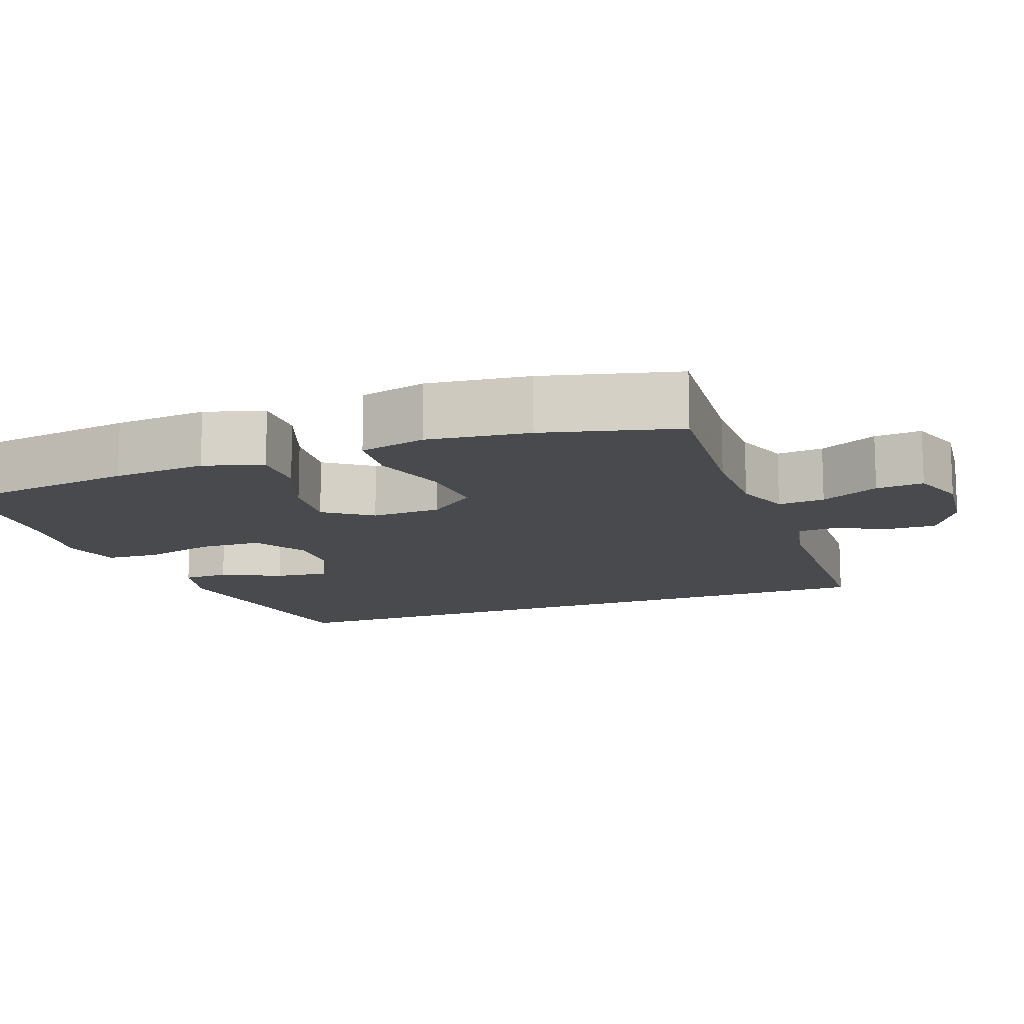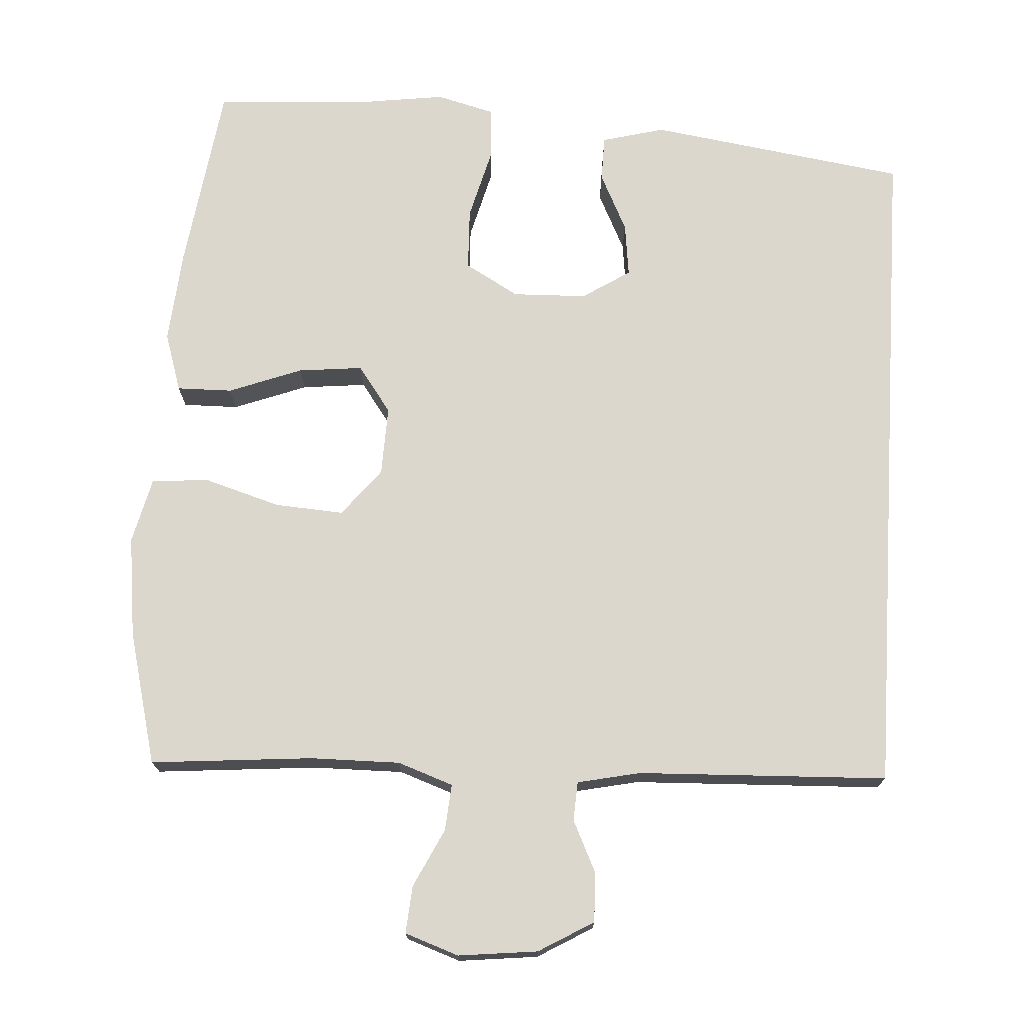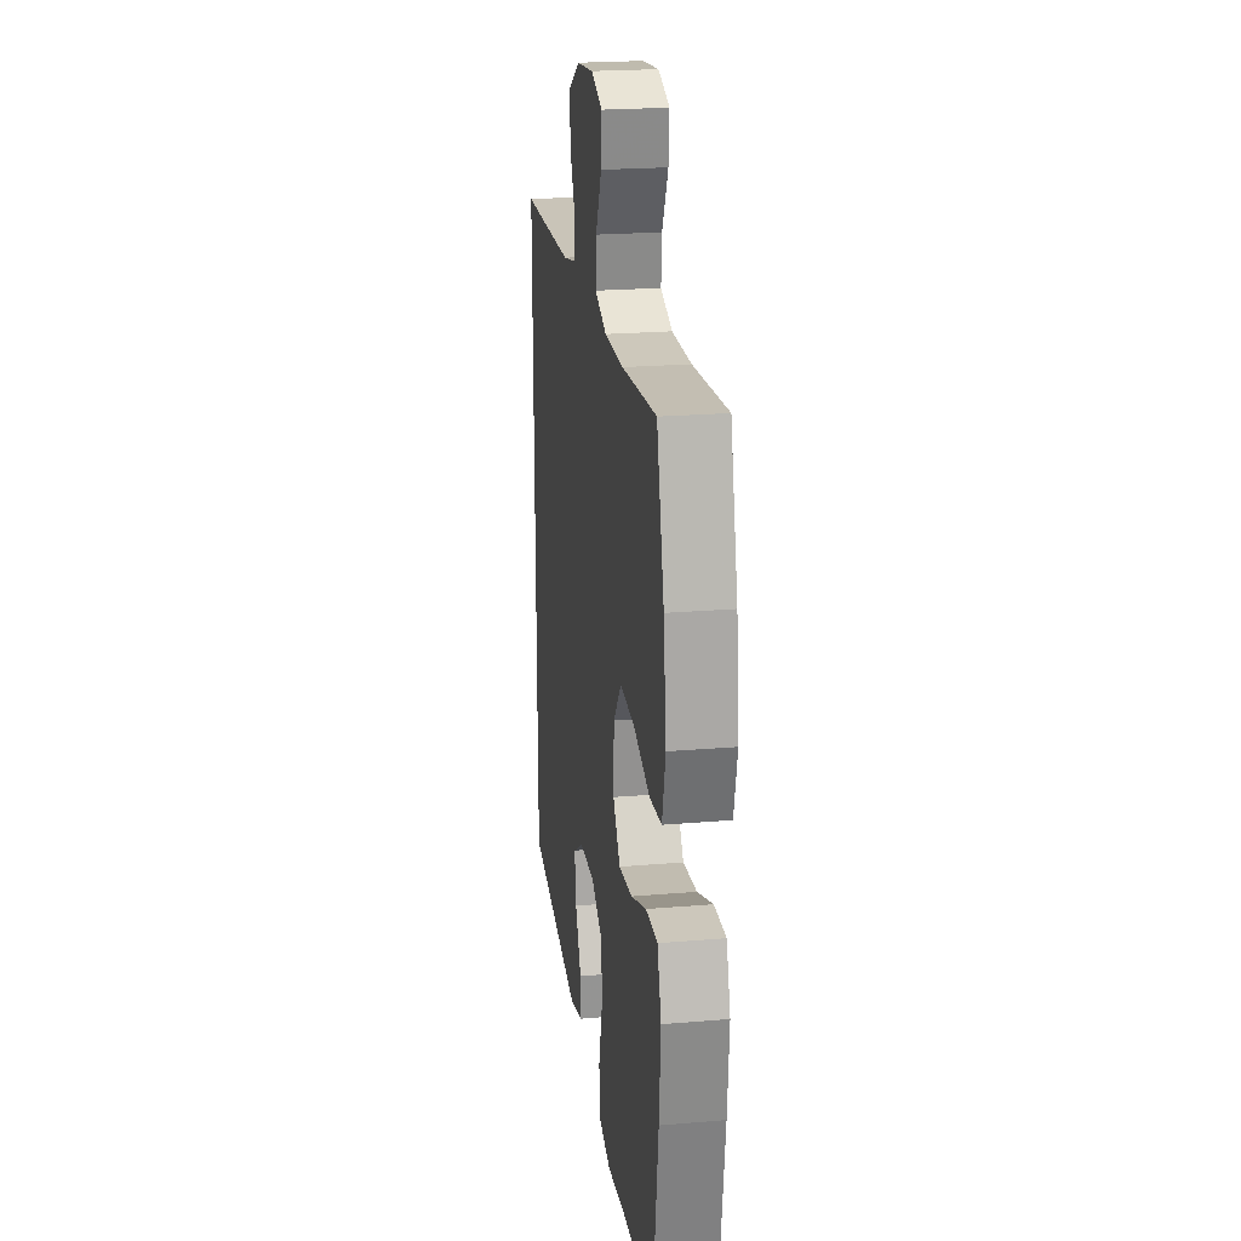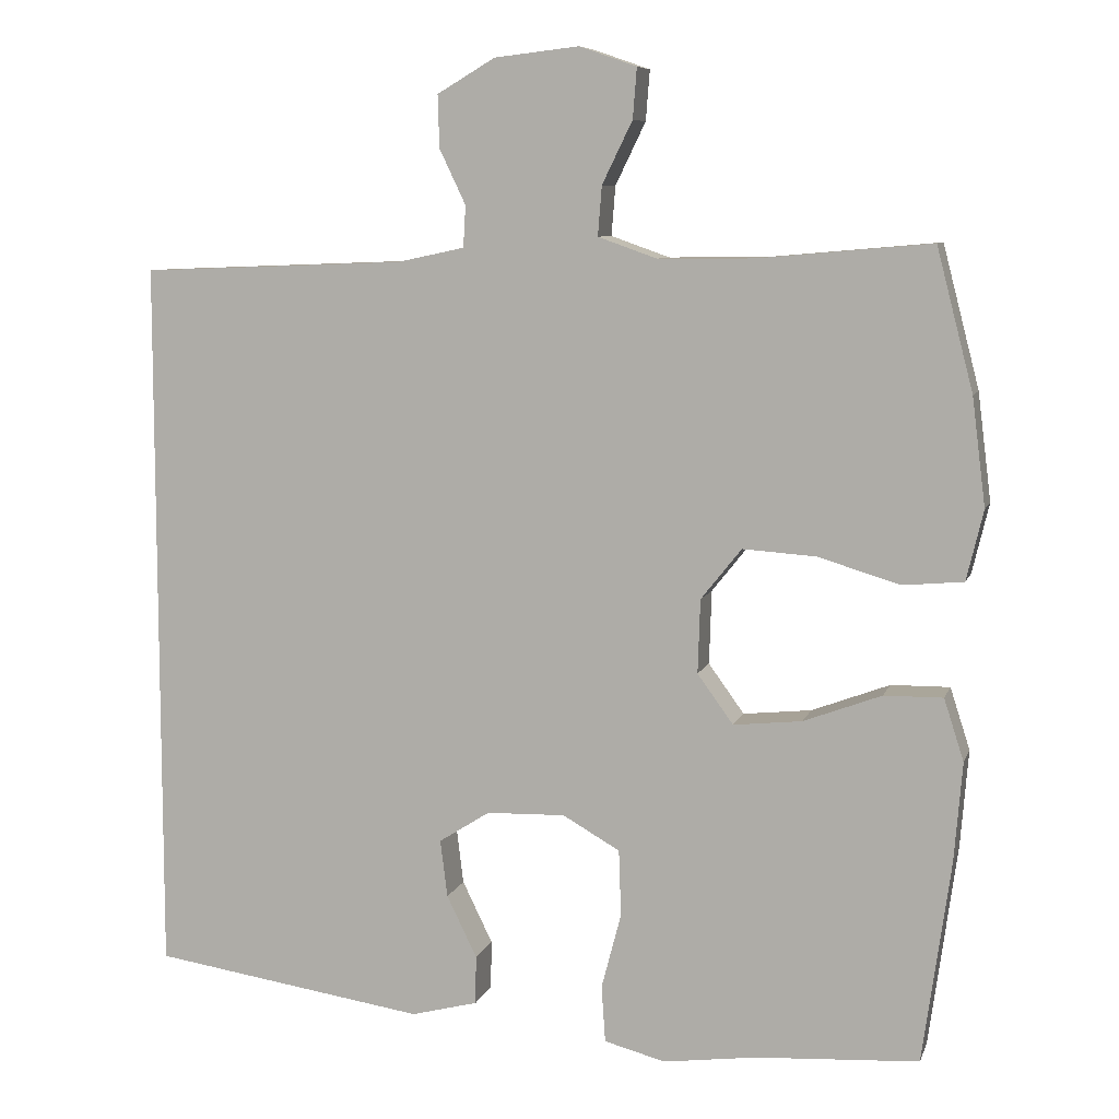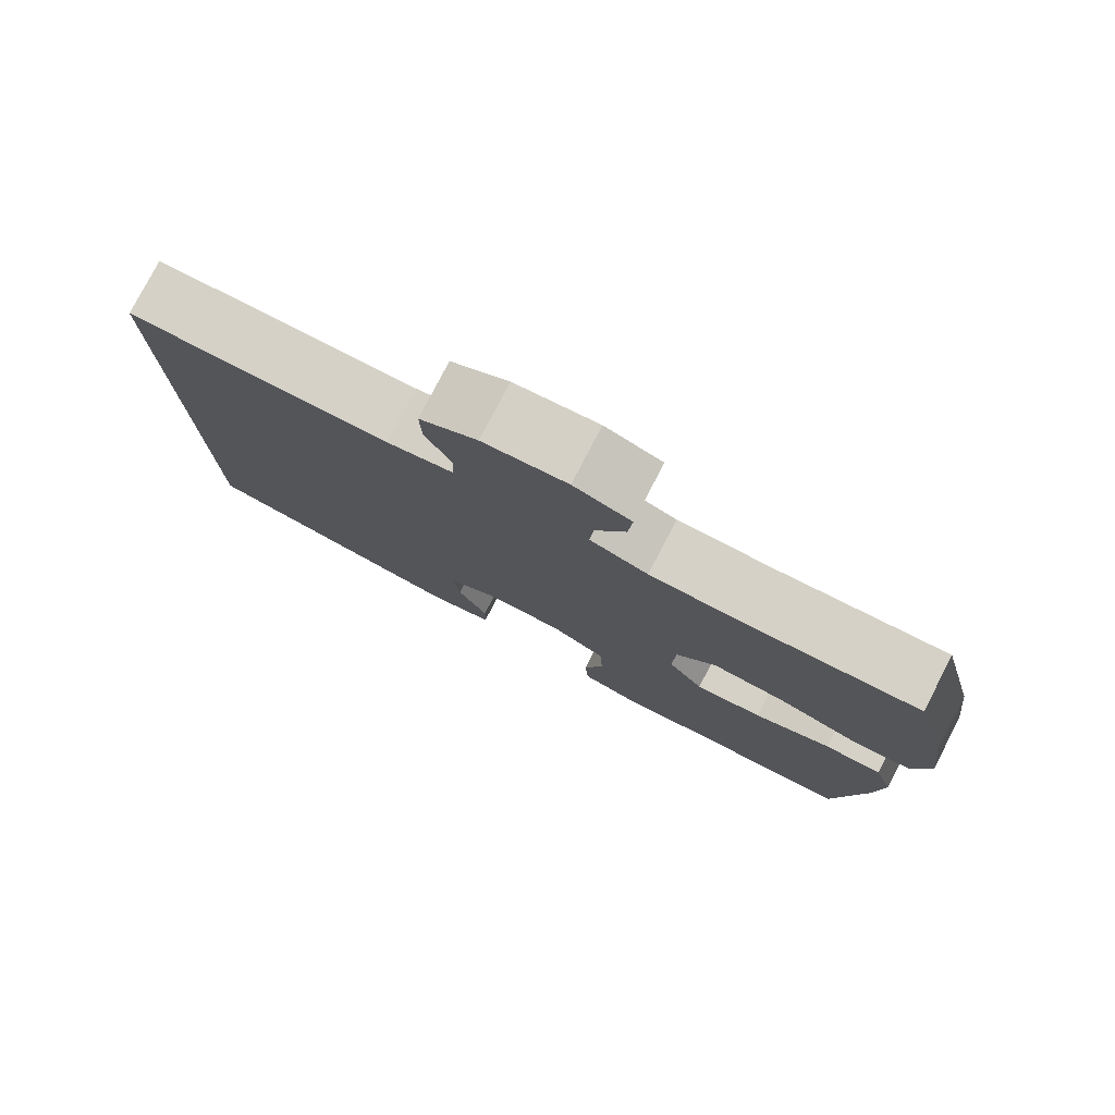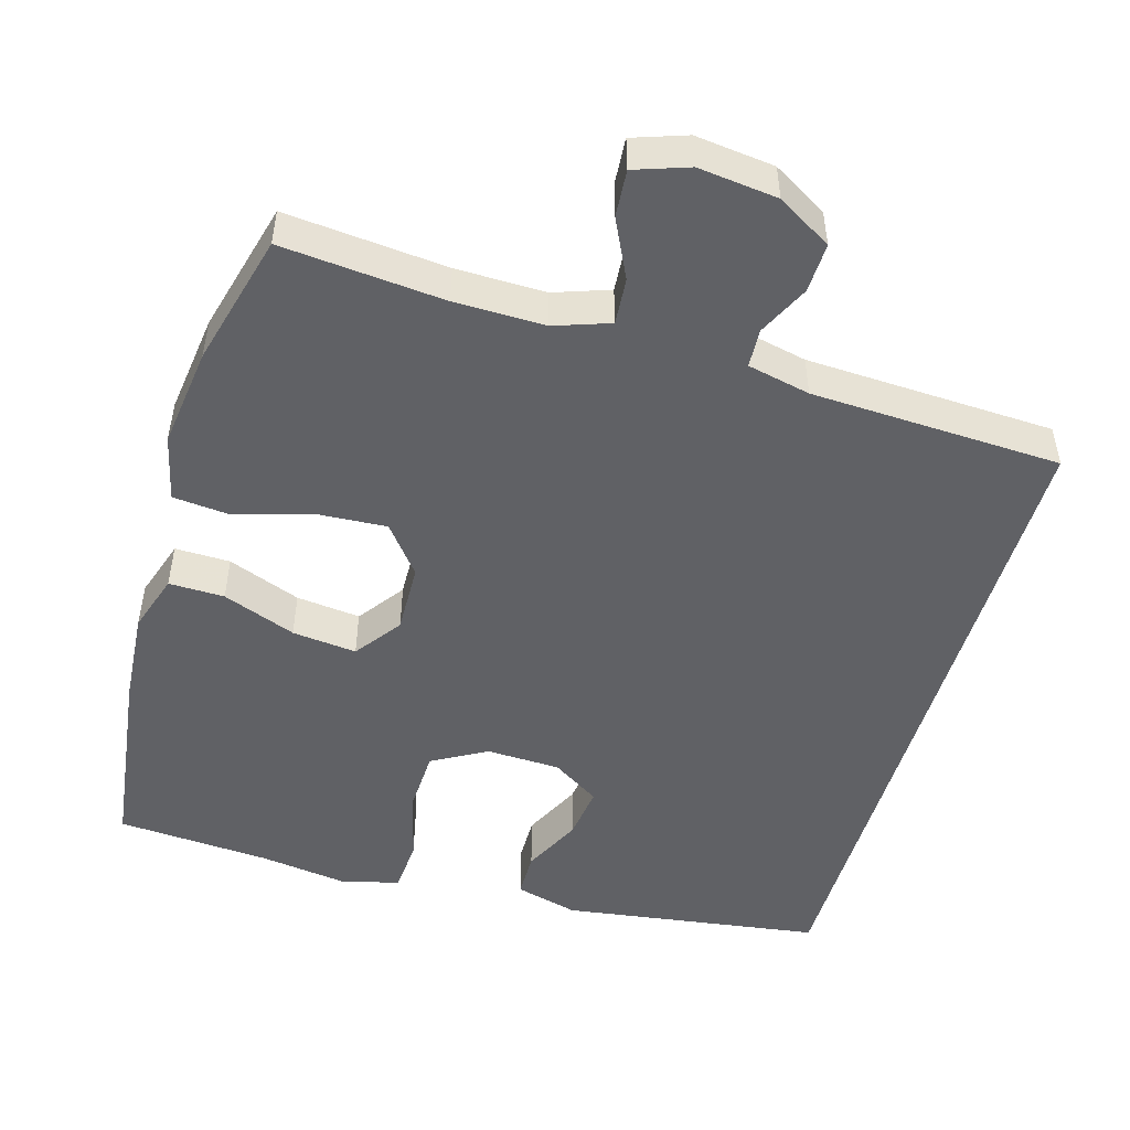
<metadata>
{"format":"obj","ext":"obj","renderer":"f3d","projection":"perspective","resolution":1024,"background":"white","views":[{"elev":-13.2,"azim":-69.5,"up":"+Y"},{"elev":73.0,"azim":3.5,"up":"+Y"},{"elev":22.4,"azim":-98.4,"up":"+Z"},{"elev":8.1,"azim":-165.1,"up":"+Z"},{"elev":79.1,"azim":-152.5,"up":"+Z"},{"elev":-49.7,"azim":-16.4,"up":"+Y"}]}
</metadata>
<code>
v -0.5 0.07 0.5
v -0.283 0.07 0.481
v -0.163 0.07 0.48
v -0.089 0.07 0.506
v -0.094 0.07 0.568
v -0.132 0.07 0.646
v -0.137 0.07 0.709
v -0.065 0.07 0.734
v 0.041 0.07 0.722
v 0.114 0.07 0.679
v 0.112 0.07 0.613
v 0.079 0.07 0.544
v 0.082 0.07 0.492
v 0.166 0.07 0.474
v 0.5 0.07 0.461
v 0.5 0.07 -0.444
v 0.155 0.07 -0.495
v 0.071 0.07 -0.473
v 0.07 0.07 -0.412
v 0.108 0.07 -0.334
v 0.117 0.07 -0.262
v 0.053 0.07 -0.221
v -0.046 0.07 -0.218
v -0.118 0.07 -0.259
v -0.121 0.07 -0.342
v -0.096 0.07 -0.438
v -0.101 0.07 -0.509
v -0.178 0.07 -0.529
v -0.295 0.07 -0.513
v -0.5 0.07 -0.5
v -0.535 0.07 -0.245
v -0.545 0.07 -0.121
v -0.52 0.07 -0.043
v -0.446 0.07 -0.044
v -0.348 0.07 -0.081
v -0.262 0.07 -0.09
v -0.217 0.07 -0.028
v -0.22 0.07 0.065
v -0.271 0.07 0.129
v -0.363 0.07 0.123
v -0.466 0.07 0.092
v -0.542 0.07 0.099
v -0.563 0.07 0.187
v -0.546 0.07 0.322
v -0.5 0 0.5
v -0.283 0 0.481
v -0.163 0 0.48
v -0.089 0 0.506
v -0.094 0 0.568
v -0.132 0 0.646
v -0.137 0 0.709
v -0.065 0 0.734
v 0.041 0 0.722
v 0.114 0 0.679
v 0.112 0 0.613
v 0.079 0 0.544
v 0.082 0 0.492
v 0.166 0 0.474
v 0.5 0 0.461
v 0.5 0 -0.444
v 0.155 0 -0.495
v 0.071 0 -0.473
v 0.07 0 -0.412
v 0.108 0 -0.334
v 0.117 0 -0.262
v 0.053 0 -0.221
v -0.046 0 -0.218
v -0.118 0 -0.259
v -0.121 0 -0.342
v -0.096 0 -0.438
v -0.101 0 -0.509
v -0.178 0 -0.529
v -0.295 0 -0.513
v -0.5 0 -0.5
v -0.535 0 -0.245
v -0.545 0 -0.121
v -0.52 0 -0.043
v -0.446 0 -0.044
v -0.348 0 -0.081
v -0.262 0 -0.09
v -0.217 0 -0.028
v -0.22 0 0.065
v -0.271 0 0.129
v -0.363 0 0.123
v -0.466 0 0.092
v -0.542 0 0.099
v -0.563 0 0.187
v -0.546 0 0.322
f 44 1 2
f 43 44 2
f 42 43 2
f 41 42 2
f 40 41 2
f 39 40 2 3
f 38 39 3 4
f 37 38 4
f 33 34 35
f 32 33 35
f 31 32 35
f 30 31 35
f 29 30 35
f 29 35 36
f 28 29 36
f 27 28 36
f 26 27 36
f 25 26 36
f 24 25 36 37
f 18 19 20
f 17 18 20
f 16 17 20
f 15 16 20
f 15 20 21
f 14 15 21 22
f 10 11 12
f 9 10 12
f 8 9 12
f 7 8 12
f 6 7 12
f 5 6 12
f 4 5 12 13
f 4 13 14
f 37 4 14
f 24 37 14
f 23 24 14
f 14 22 23
f 46 45 88
f 46 88 87
f 46 87 86
f 46 86 85
f 46 85 84
f 47 46 84 83
f 48 47 83 82
f 48 82 81
f 79 78 77
f 79 77 76
f 79 76 75
f 79 75 74
f 79 74 73
f 80 79 73
f 80 73 72
f 80 72 71
f 80 71 70
f 80 70 69
f 81 80 69 68
f 64 63 62
f 64 62 61
f 64 61 60
f 64 60 59
f 65 64 59
f 66 65 59 58
f 56 55 54
f 56 54 53
f 56 53 52
f 56 52 51
f 56 51 50
f 56 50 49
f 57 56 49 48
f 58 57 48
f 58 48 81
f 58 81 68
f 58 68 67
f 67 66 58
f 1 45 46 2
f 2 46 47 3
f 3 47 48 4
f 4 48 49 5
f 5 49 50 6
f 6 50 51 7
f 7 51 52 8
f 8 52 53 9
f 9 53 54 10
f 10 54 55 11
f 11 55 56 12
f 12 56 57 13
f 13 57 58 14
f 14 58 59 15
f 15 59 60 16
f 16 60 61 17
f 17 61 62 18
f 18 62 63 19
f 19 63 64 20
f 20 64 65 21
f 21 65 66 22
f 22 66 67 23
f 23 67 68 24
f 24 68 69 25
f 25 69 70 26
f 26 70 71 27
f 27 71 72 28
f 28 72 73 29
f 29 73 74 30
f 30 74 75 31
f 31 75 76 32
f 32 76 77 33
f 33 77 78 34
f 34 78 79 35
f 35 79 80 36
f 36 80 81 37
f 37 81 82 38
f 38 82 83 39
f 39 83 84 40
f 40 84 85 41
f 41 85 86 42
f 42 86 87 43
f 43 87 88 44
f 44 88 45 1

</code>
